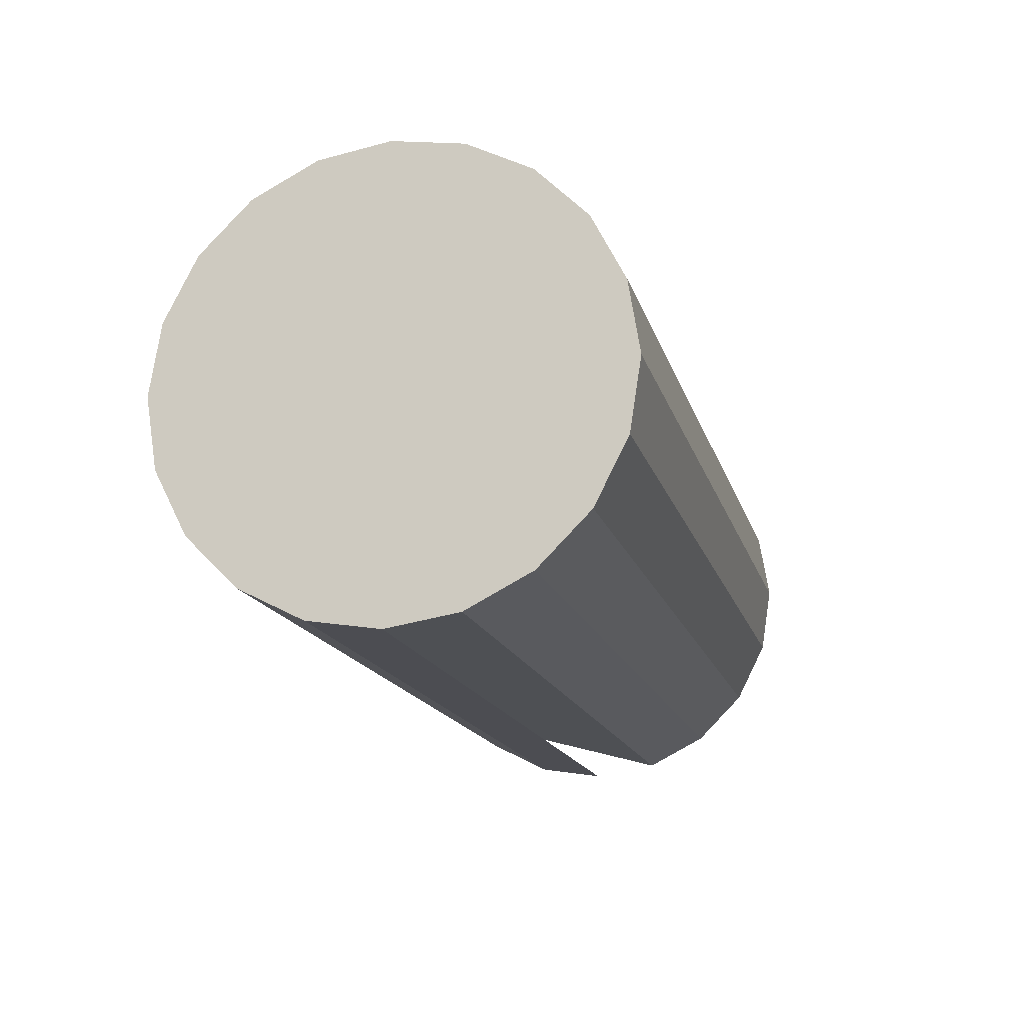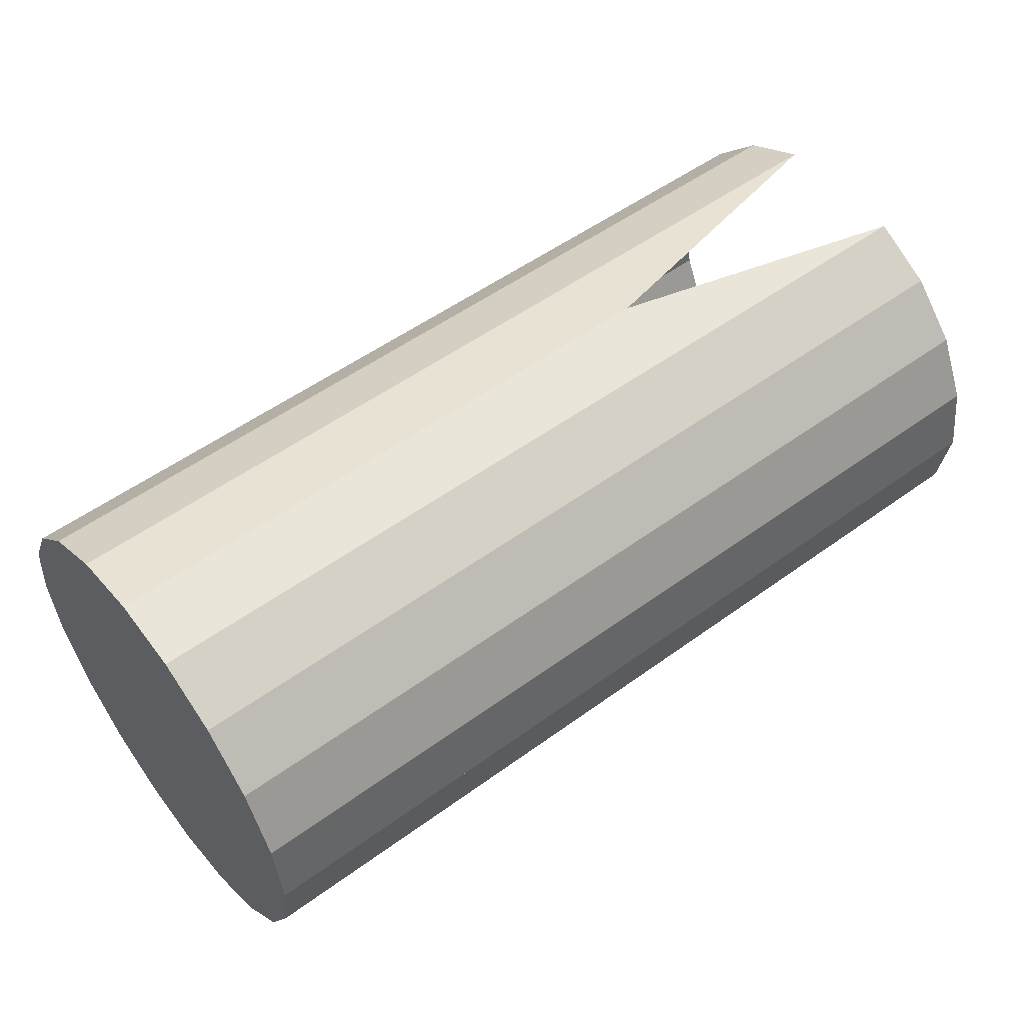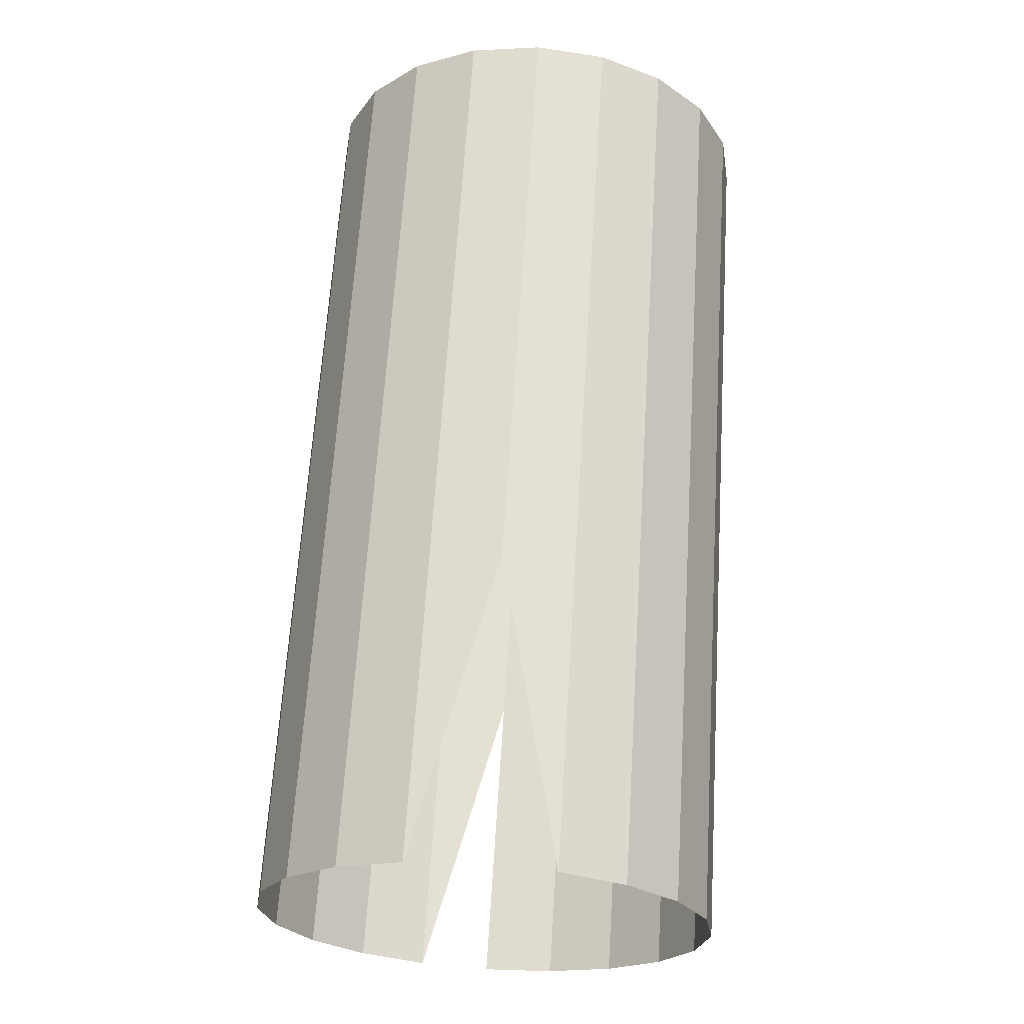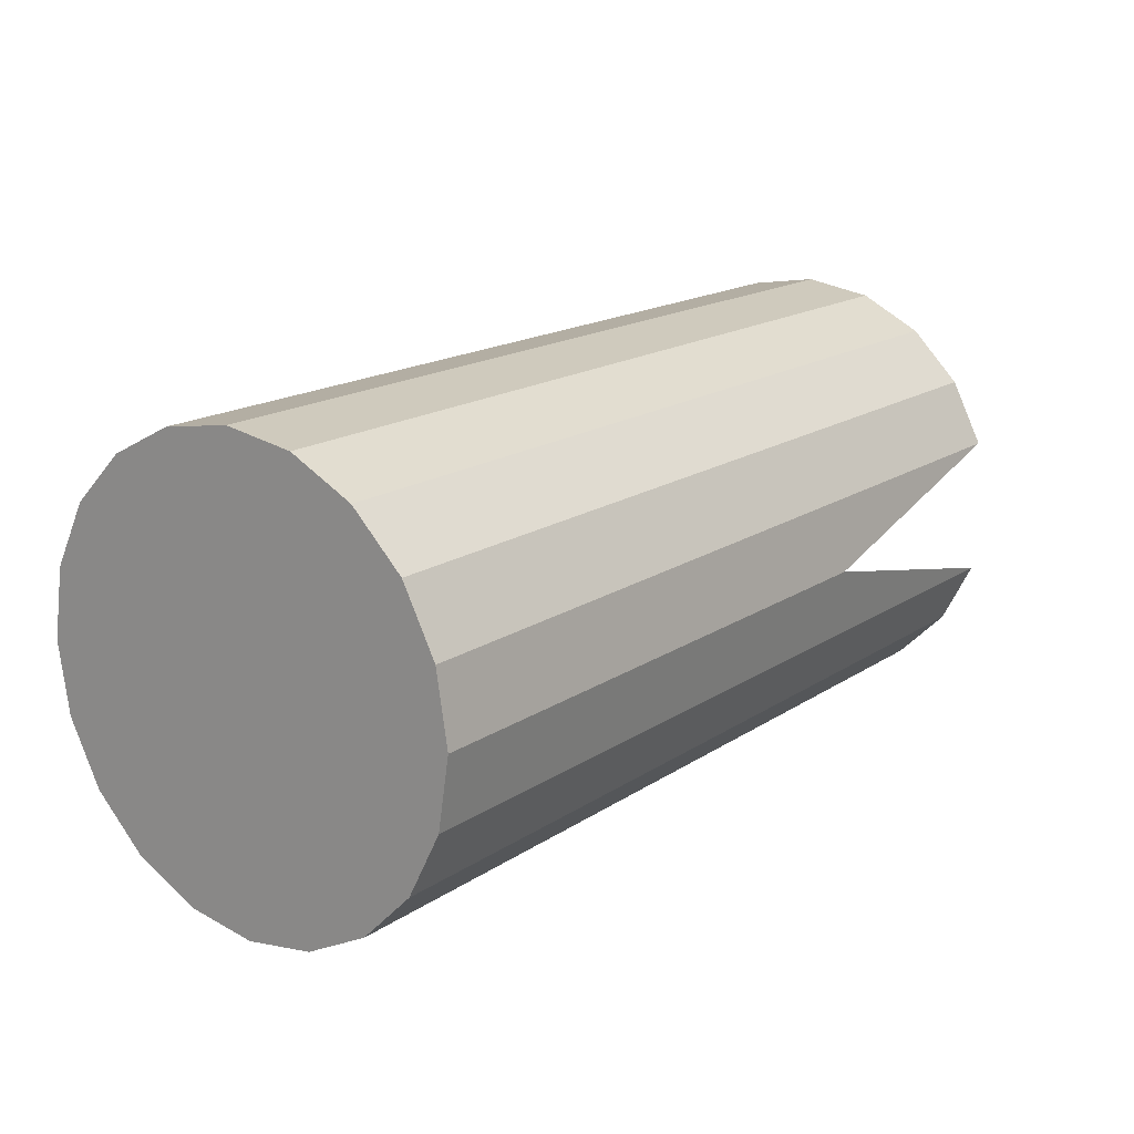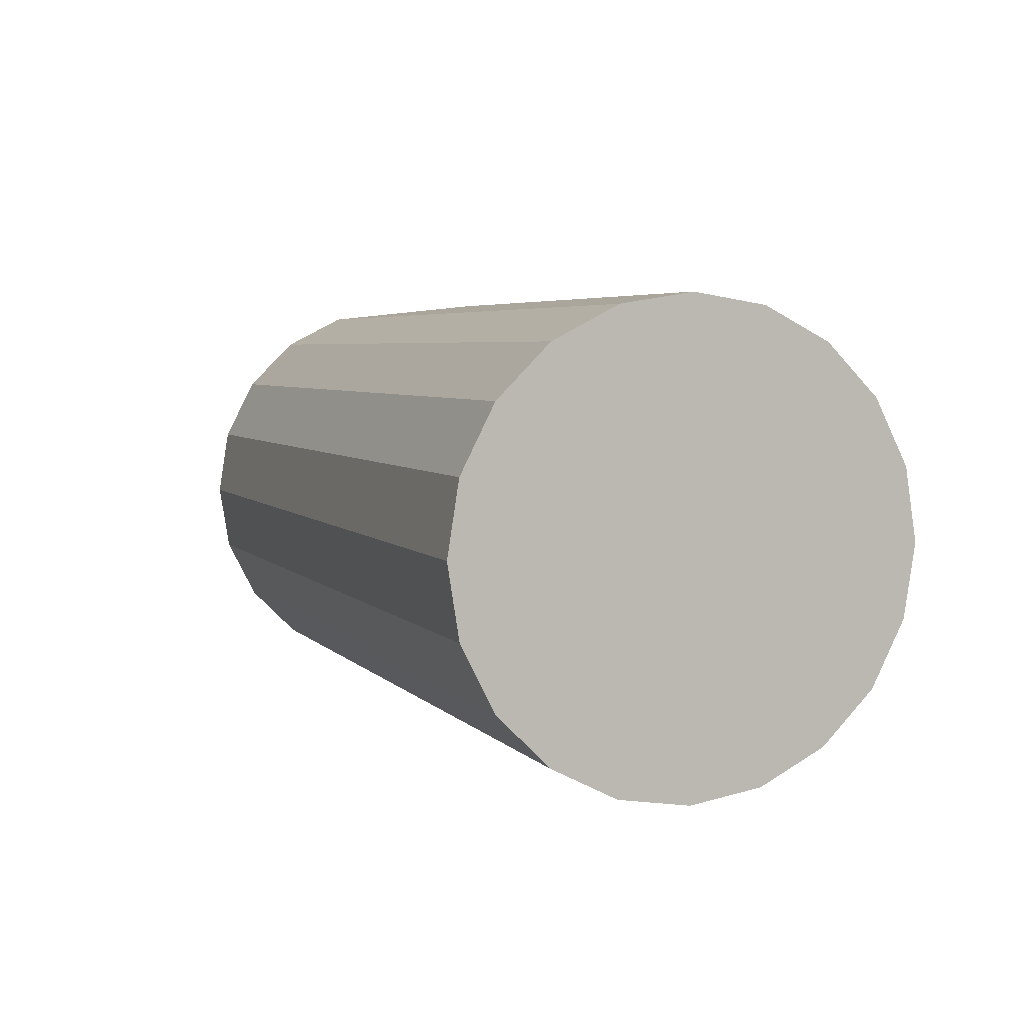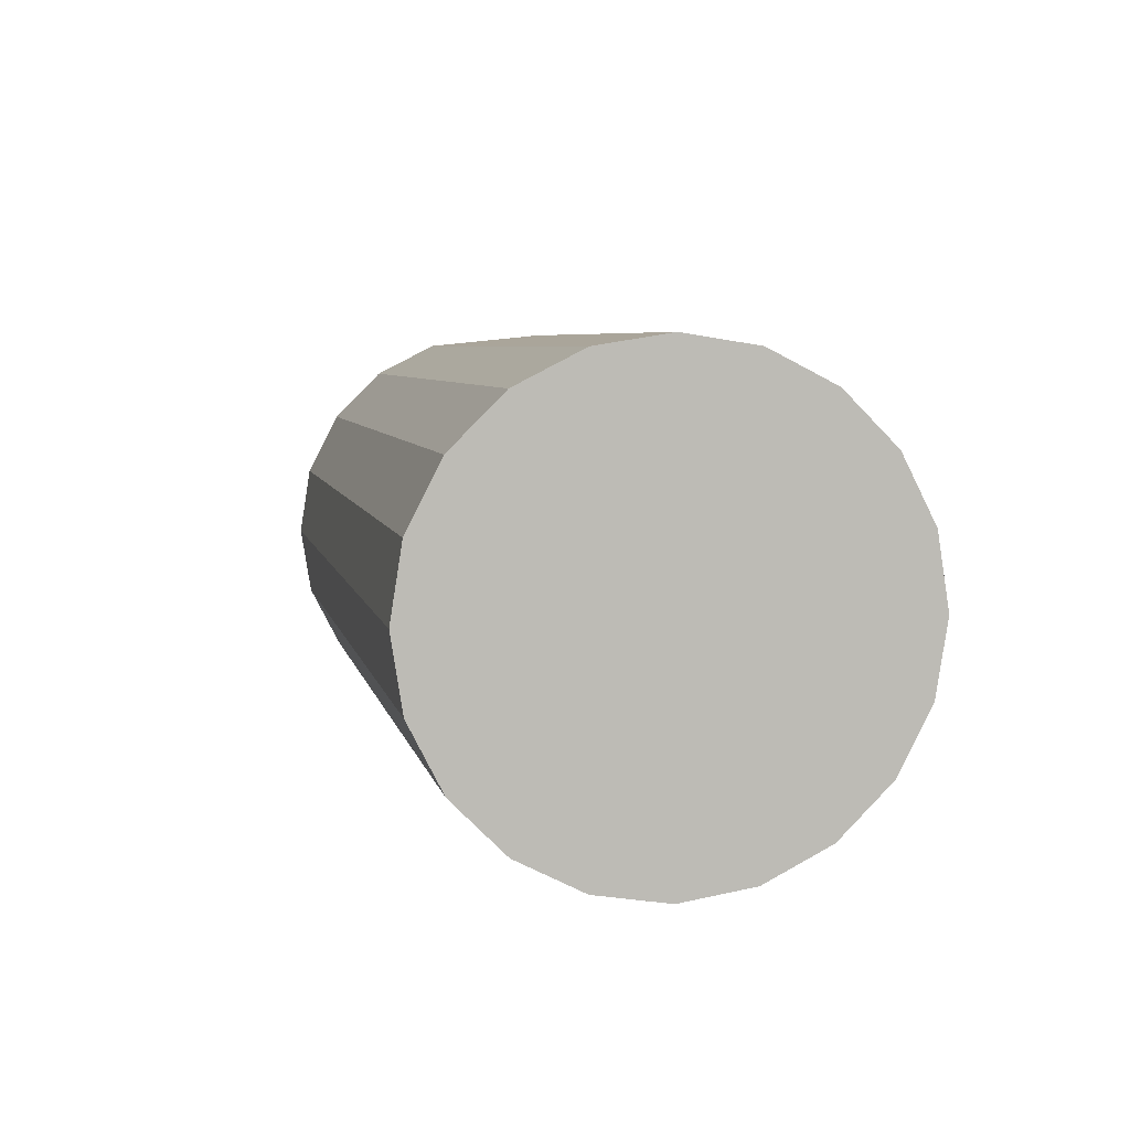
<metadata>
{"format":"obj","ext":"obj","renderer":"f3d","projection":"perspective","resolution":1024,"background":"white","views":[{"elev":-15.8,"azim":-75.9,"up":"+Z"},{"elev":53.3,"azim":-37.9,"up":"+Z"},{"elev":65.2,"azim":93.6,"up":"+Z"},{"elev":16.8,"azim":-52.9,"up":"+Y"},{"elev":4.7,"azim":-110.5,"up":"+Z"},{"elev":5.8,"azim":-101.2,"up":"+Z"}]}
</metadata>
<code>
v -0.284 -0.3781 -0.1859
v -0.284 -0.3794 -0.1942
v -0.3917 -0.3794 -0.1942
v -0.284 -0.3794 -0.1775
v -0.284 -0.3833 -0.2018
v -0.3917 -0.3781 -0.1859
v -0.3917 -0.3833 -0.2018
v -0.3917 -0.3794 -0.1775
v -0.3198 -0.3781 -0.1859
v -0.3917 -0.3835 -0.1859
v -0.284 -0.3833 -0.17
v -0.3917 -0.3833 -0.17
v -0.284 -0.3892 -0.2078
v -0.284 -0.3968 -0.2116
v -0.3917 -0.3892 -0.2078
v -0.381 -0.3781 -0.1859
v -0.3917 -0.3889 -0.1859
v -0.284 -0.4052 -0.2129
v -0.284 -0.3892 -0.164
v -0.284 -0.4135 -0.2116
v -0.3198 -0.4052 -0.2129
v -0.3917 -0.3943 -0.1859
v -0.3917 -0.3892 -0.164
v -0.284 -0.3968 -0.1601
v -0.3917 -0.3968 -0.2116
v -0.381 -0.4052 -0.2129
v -0.284 -0.4211 -0.2078
v -0.3917 -0.3968 -0.1601
v -0.3917 -0.3997 -0.1859
v -0.284 -0.4135 -0.1601
v -0.3198 -0.4052 -0.1588
v -0.3917 -0.4211 -0.2078
v -0.3917 -0.4052 -0.2129
v -0.3917 -0.4135 -0.2116
v -0.3917 -0.4052 -0.1859
v -0.381 -0.4052 -0.1588
v -0.284 -0.4271 -0.2018
v -0.3917 -0.4052 -0.1588
v -0.284 -0.4211 -0.164
v -0.284 -0.4309 -0.1942
v -0.3917 -0.416 -0.1859
v -0.3917 -0.4271 -0.2018
v -0.3917 -0.4106 -0.1859
v -0.3917 -0.4135 -0.1601
v -0.3917 -0.4211 -0.164
v -0.284 -0.4322 -0.1859
v -0.3917 -0.4214 -0.1859
v -0.284 -0.4271 -0.17
v -0.3917 -0.4271 -0.17
v -0.3917 -0.4309 -0.1942
v -0.3917 -0.4268 -0.1859
v -0.284 -0.4309 -0.1775
v -0.3917 -0.4322 -0.1859
v -0.3198 -0.4322 -0.1859
v -0.3917 -0.4309 -0.1775
v -0.381 -0.4322 -0.1859
f 1 3 2
f 2 3 1
f 3 1 6
f 6 1 3
f 7 2 3
f 3 2 7
f 1 8 4
f 4 8 1
f 2 7 5
f 5 7 2
f 6 1 9
f 9 1 6
f 6 10 3
f 3 10 6
f 10 7 3
f 3 7 10
f 9 8 1
f 1 8 9
f 12 4 8
f 8 4 12
f 15 5 7
f 7 5 15
f 6 9 16
f 16 9 6
f 6 10 8
f 8 10 6
f 7 10 17
f 17 10 7
f 4 12 11
f 11 12 4
f 16 8 9
f 9 8 16
f 10 12 8
f 8 12 10
f 5 15 13
f 13 15 5
f 17 15 7
f 7 15 17
f 8 16 6
f 6 16 8
f 12 10 17
f 17 10 12
f 12 19 11
f 11 19 12
f 15 14 13
f 13 14 15
f 14 21 18
f 18 21 14
f 15 17 22
f 22 17 15
f 17 23 12
f 12 23 17
f 19 12 23
f 23 12 19
f 14 15 25
f 25 15 14
f 14 26 21
f 21 26 14
f 23 17 22
f 22 17 23
f 22 25 15
f 15 25 22
f 23 24 19
f 19 24 23
f 25 26 14
f 14 26 25
f 20 26 21
f 21 26 20
f 22 28 23
f 23 28 22
f 25 22 29
f 29 22 25
f 24 23 28
f 28 23 24
f 32 20 27
f 27 20 32
f 26 25 33
f 33 25 26
f 34 26 20
f 20 26 34
f 28 22 29
f 29 22 28
f 35 25 29
f 29 25 35
f 28 36 24
f 24 36 28
f 24 36 31
f 31 36 24
f 20 32 34
f 34 32 20
f 37 32 27
f 27 32 37
f 25 35 33
f 33 35 25
f 26 34 33
f 33 34 26
f 35 28 29
f 29 28 35
f 36 28 38
f 38 28 36
f 30 36 31
f 31 36 30
f 41 34 32
f 32 34 41
f 32 37 42
f 42 37 32
f 33 43 35
f 35 43 33
f 43 33 34
f 34 33 43
f 28 35 38
f 38 35 28
f 36 44 38
f 38 44 36
f 45 30 39
f 39 30 45
f 44 36 30
f 30 36 44
f 40 42 37
f 37 42 40
f 34 41 43
f 43 41 34
f 32 47 41
f 41 47 32
f 47 32 42
f 42 32 47
f 38 43 35
f 35 43 38
f 43 38 44
f 44 38 43
f 30 45 44
f 44 45 30
f 39 49 45
f 45 49 39
f 46 50 40
f 40 50 46
f 42 40 50
f 50 40 42
f 44 41 43
f 43 41 44
f 45 47 41
f 41 47 45
f 42 51 47
f 47 51 42
f 49 39 48
f 48 39 49
f 41 44 45
f 45 44 41
f 47 45 49
f 49 45 47
f 50 46 53
f 53 46 50
f 51 42 50
f 50 42 51
f 49 51 47
f 47 51 49
f 52 49 48
f 48 49 52
f 53 46 54
f 54 46 53
f 51 50 53
f 53 50 51
f 46 55 52
f 52 55 46
f 51 49 55
f 55 49 51
f 49 52 55
f 55 52 49
f 54 55 46
f 46 55 54
f 53 54 56
f 56 54 53
f 51 55 53
f 53 55 51
f 56 55 54
f 54 55 56
f 55 56 53
f 53 56 55

</code>
